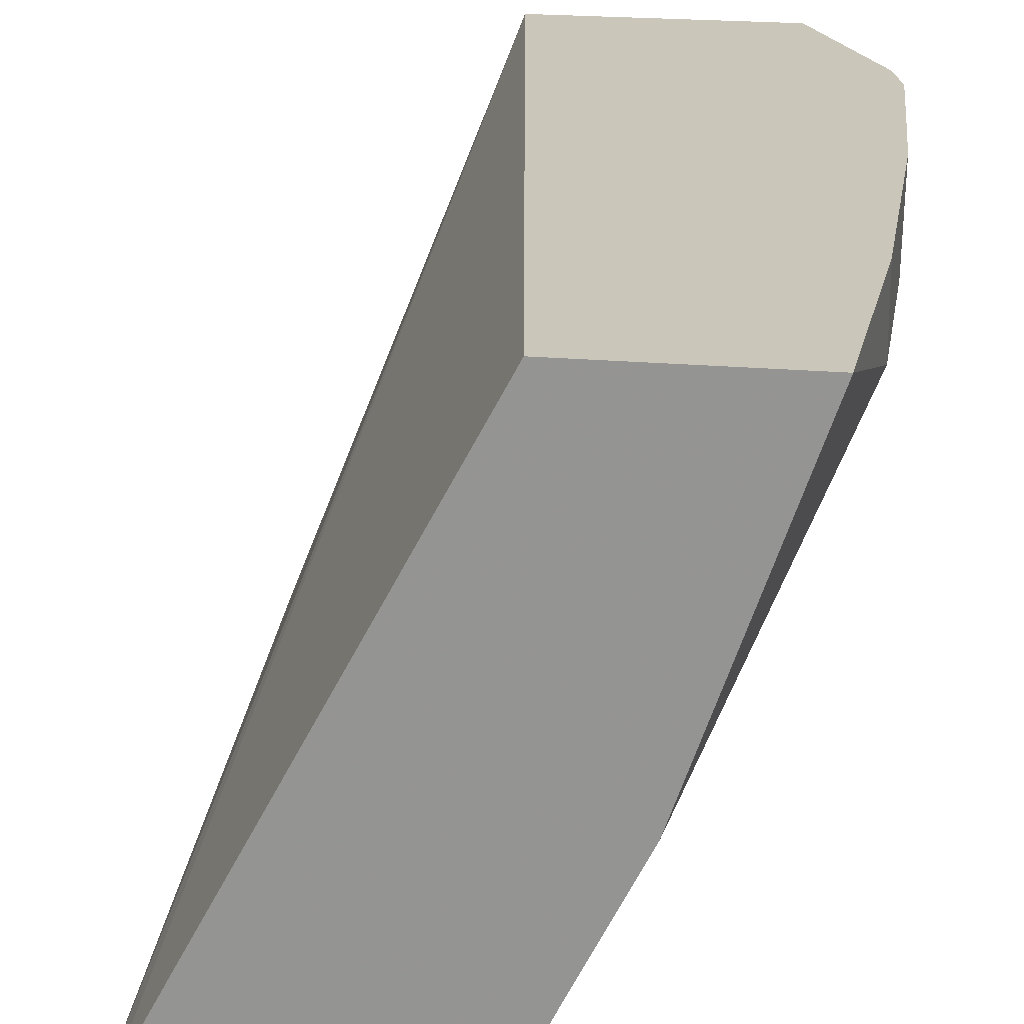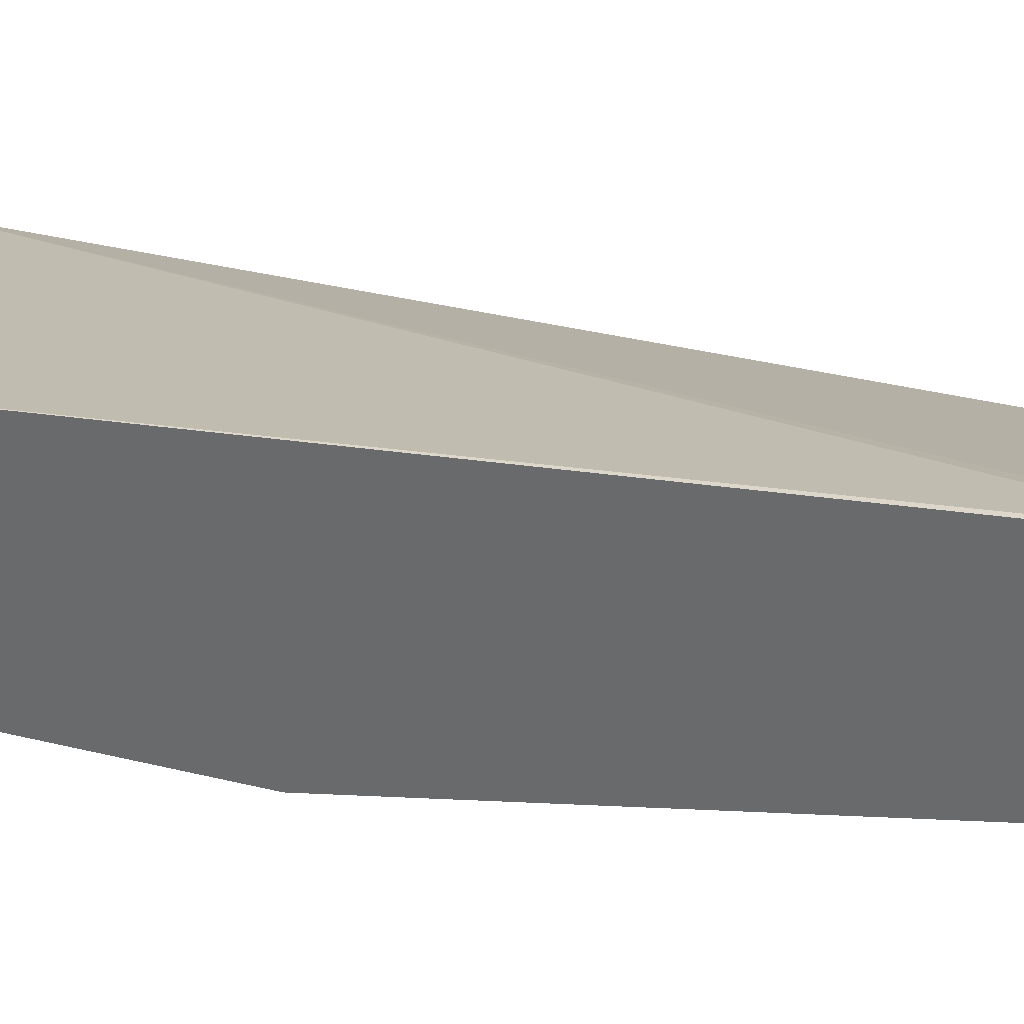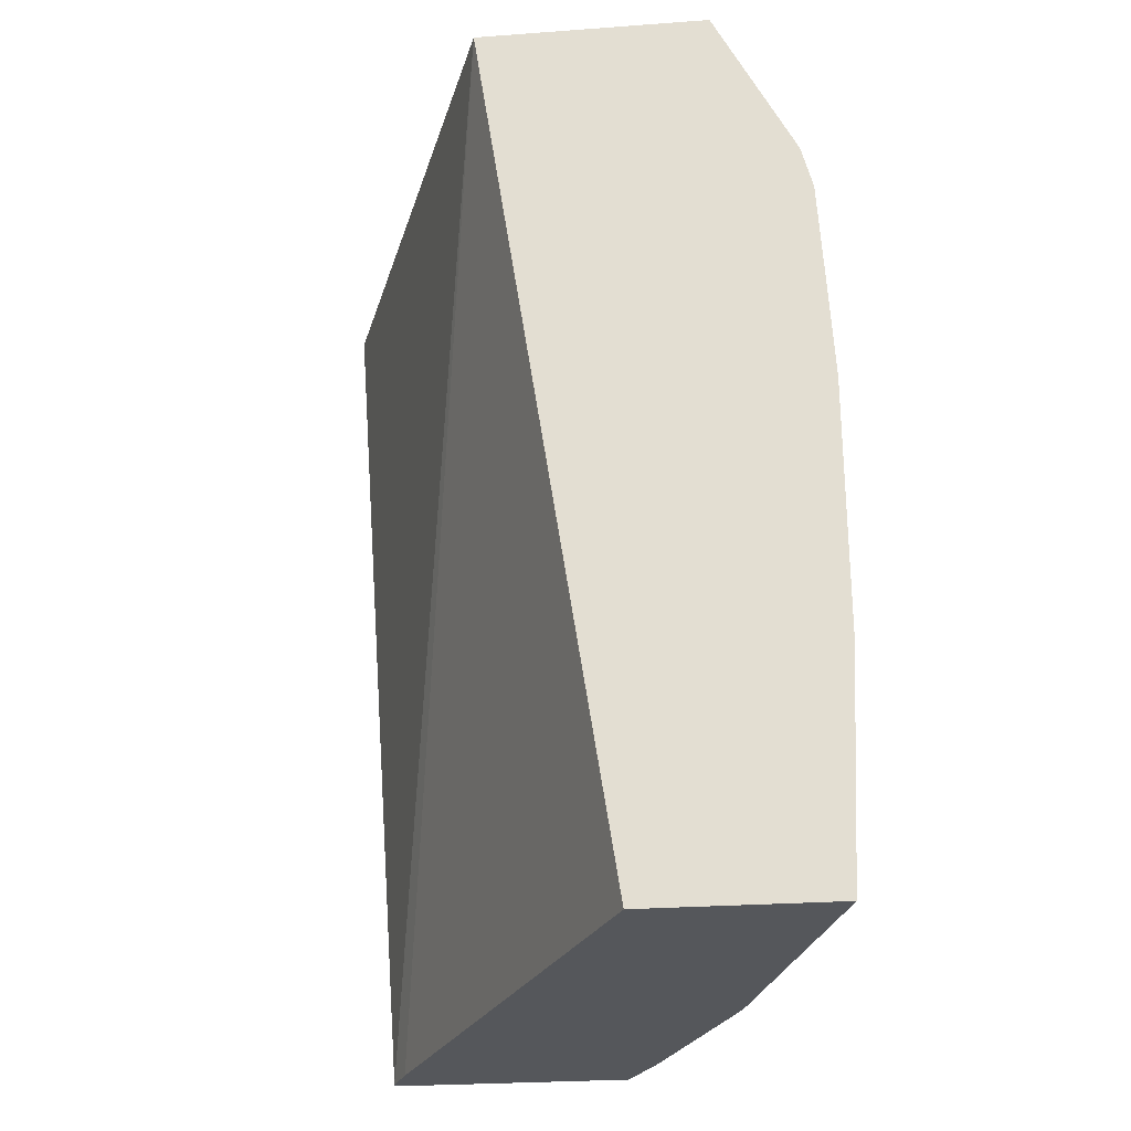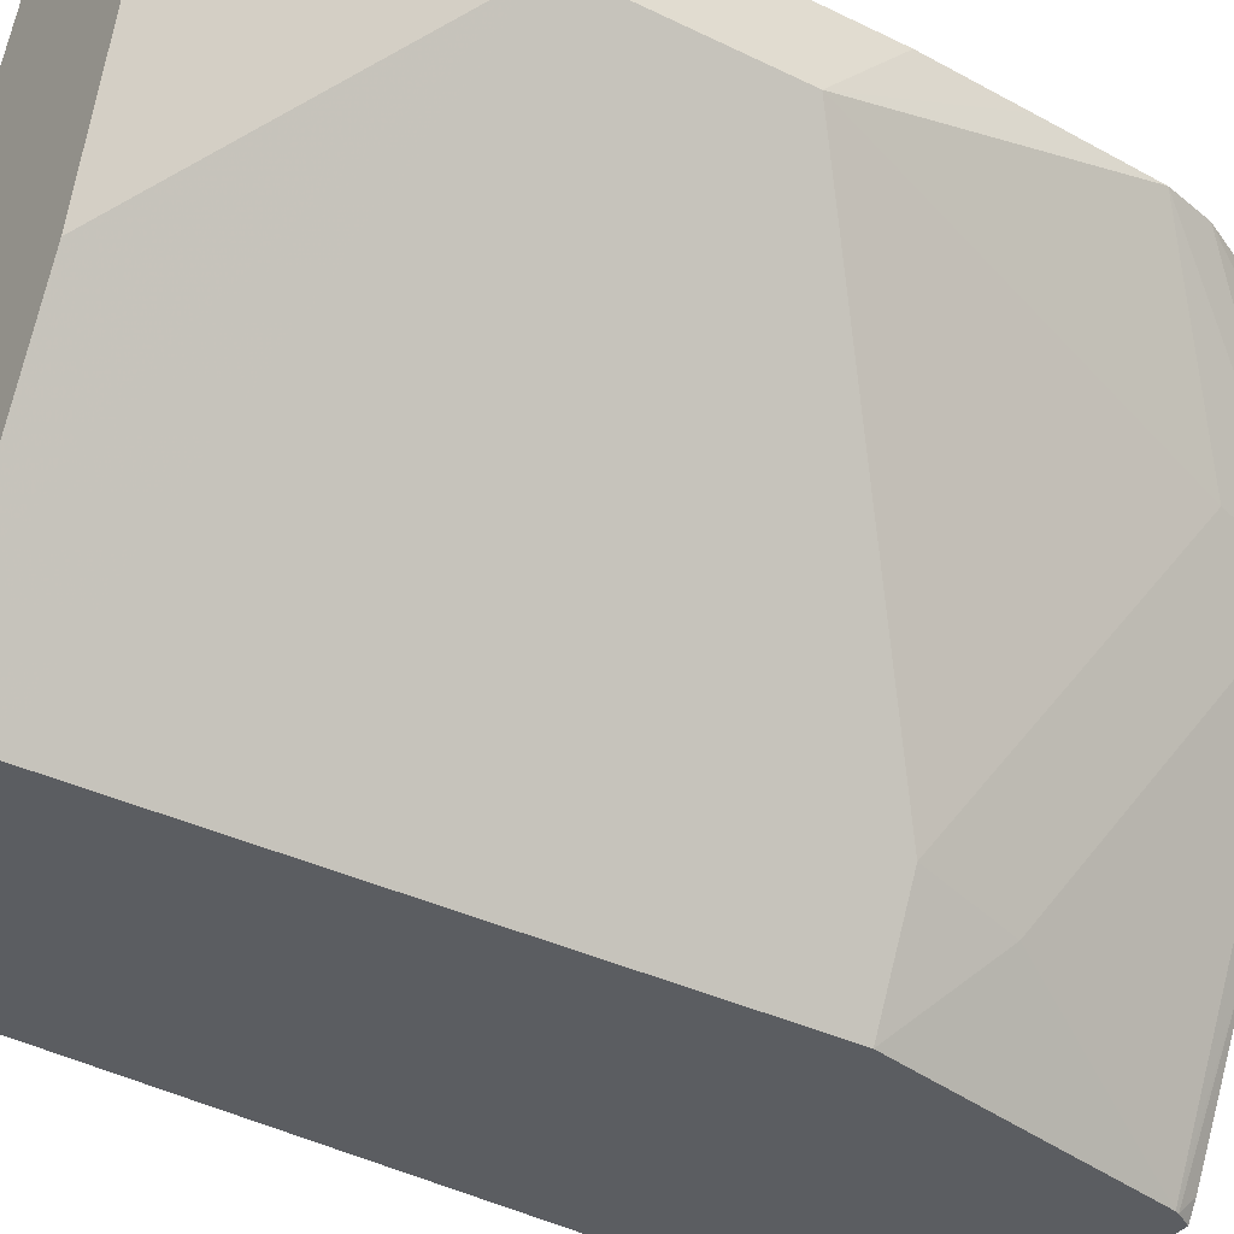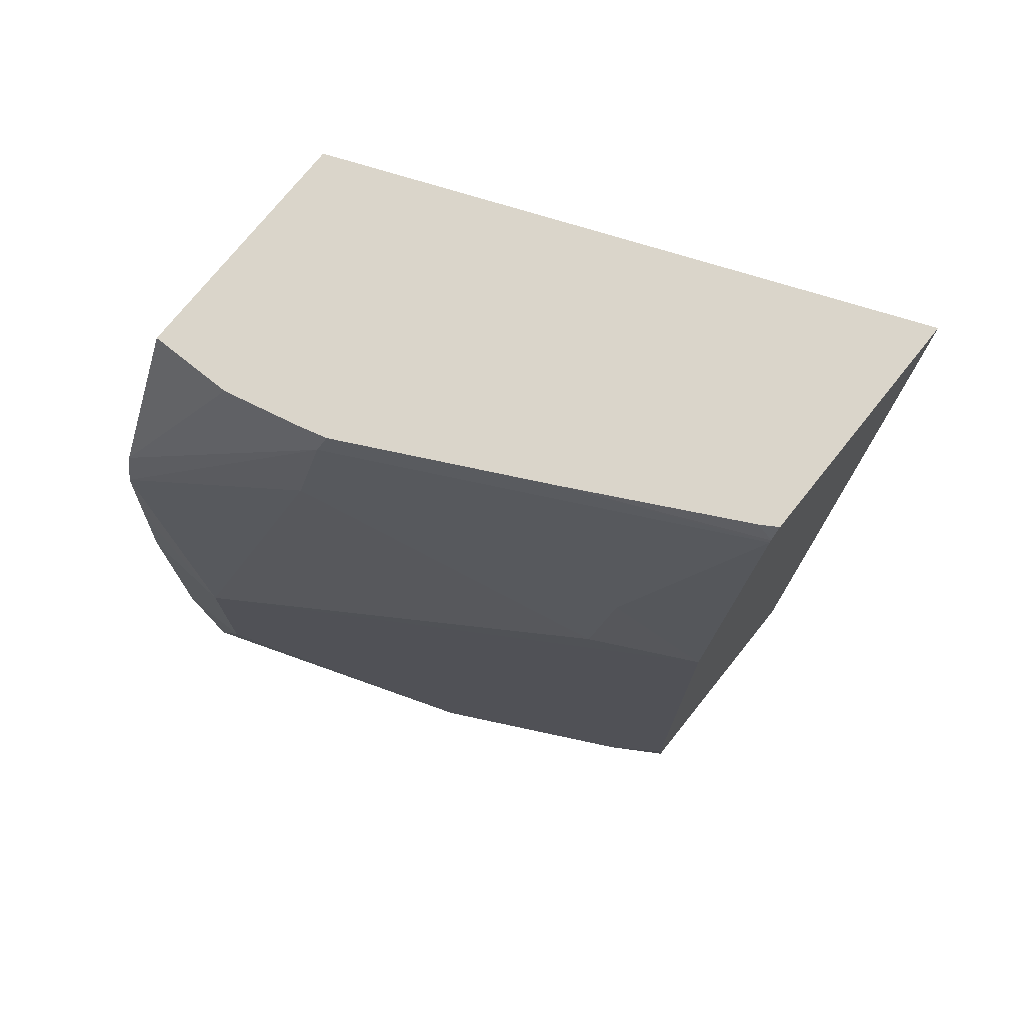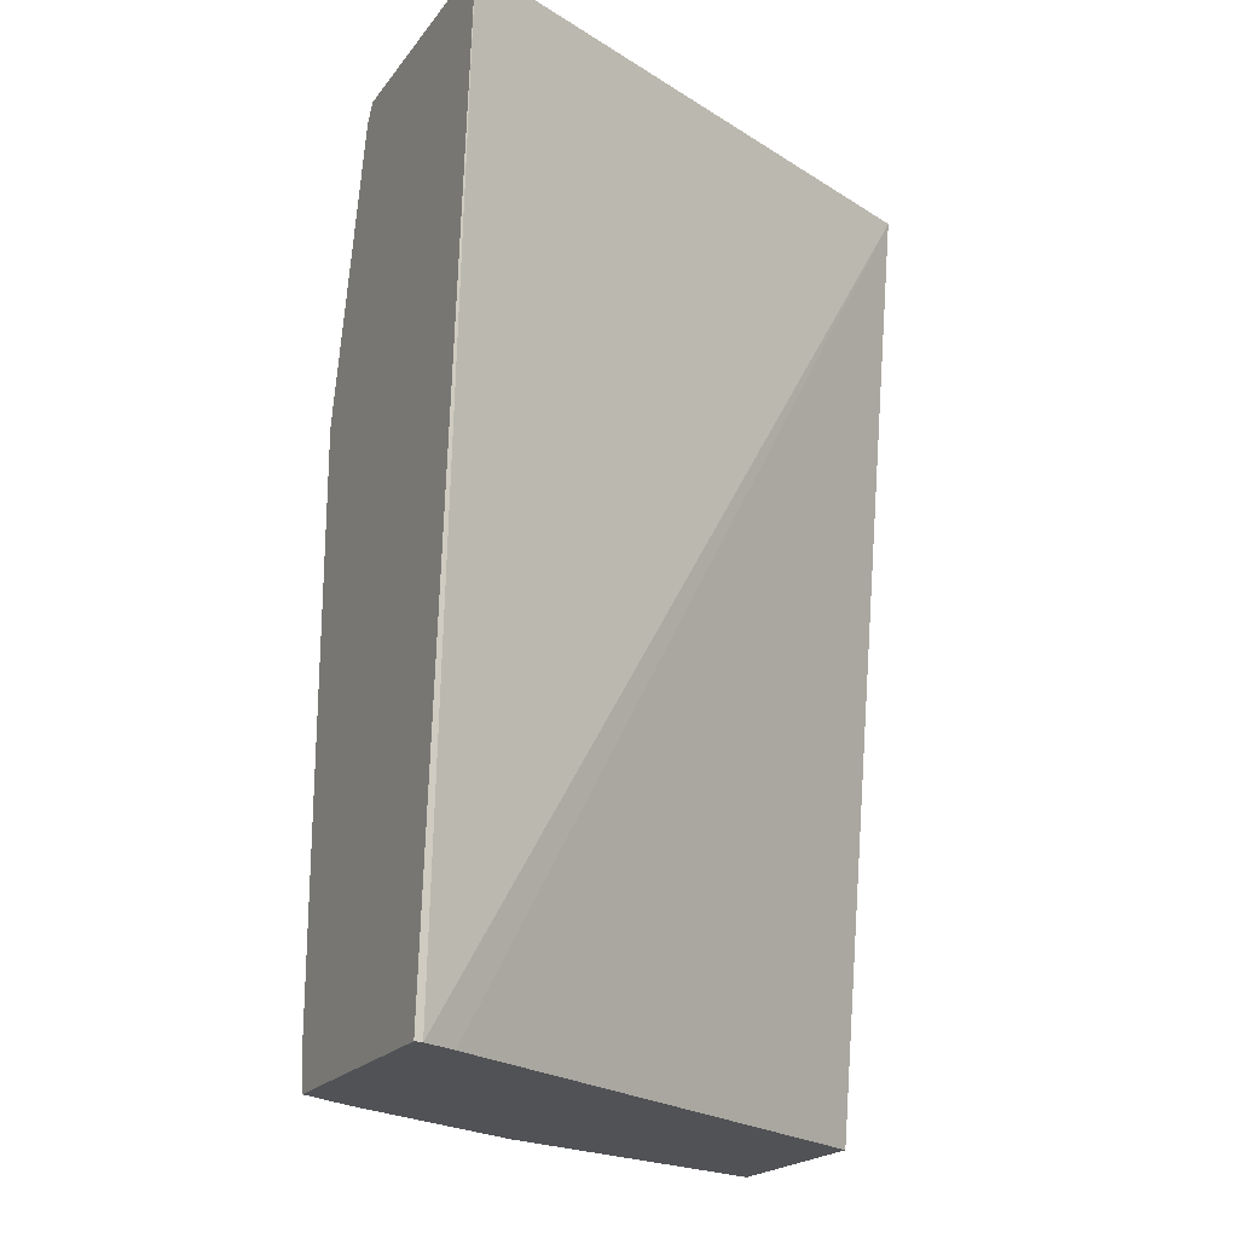
<metadata>
{"format":"obj","ext":"obj","renderer":"f3d","projection":"perspective","resolution":1024,"background":"white","views":[{"elev":21.2,"azim":9.0,"up":"+Z"},{"elev":-52.9,"azim":-93.2,"up":"+Z"},{"elev":-26.8,"azim":6.5,"up":"+Y"},{"elev":-35.8,"azim":57.1,"up":"+Z"},{"elev":74.2,"azim":128.7,"up":"+Y"},{"elev":-21.0,"azim":-116.5,"up":"+Y"}]}
</metadata>
<code>
v 0.5025 0.4069 -0.03612
v 0.5796 0.4069 0.1586
v 0.5879 0.4069 -0.03612
v 0.5269 0.08442 -0.03612
v 0.5273 0.08442 -0.03331
v 0.6628 0.4069 0.1586
v 0.5332 0.08442 -0.02146
v 0.629 0.08442 0.1586
v 0.5914 0.4069 -0.0304
v 0.5914 0.4012 -0.03612
v 0.613 0.08442 -0.03612
v 0.6628 0.4069 0.1297
v 0.6634 0.4058 0.1586
v 0.6957 0.08442 0.1586
v 0.6212 0.4069 0.02739
v 0.592 0.3998 -0.03612
v 0.6141 0.09241 -0.03612
v 0.6245 0.08442 -0.01702
v 0.6572 0.4069 0.1042
v 0.687 0.3585 0.1586
v 0.6886 0.3554 0.1555
v 0.6586 0.08442 0.05111
v 0.6997 0.1666 0.1333
v 0.6997 0.1666 0.1586
v 0.6545 0.4069 0.09401
v 0.6247 0.3998 0.02916
v 0.6247 0.3332 -0.004156
v 0.615 0.2999 -0.03612
v 0.615 0.09998 -0.03612
v 0.6253 0.08442 -0.01553
v 0.658 0.3998 0.09579
v 0.6917 0.3492 0.1586
v 0.6442 0.09998 0.02222
v 0.6664 0.09998 0.06663
v 0.6997 0.2333 0.1333
v 0.6997 0.2585 0.1586
v 0.633 0.2999 1.807e-05
v 0.6219 0.2999 -0.0222
v 0.6664 0.3665 0.09994
v 0.6957 0.3332 0.1586
v 0.6979 0.2927 0.1586
f 22 34 23
f 19 21 31
f 22 33 34
f 22 30 33
f 21 32 31
f 20 32 21
f 19 31 25
f 18 29 30
f 12 21 19
f 16 27 28
f 16 26 27
f 15 26 16
f 15 25 26
f 14 23 24
f 14 22 23
f 23 34 33
f 17 29 18
f 23 33 30
f 35 37 39
f 23 29 28
f 35 41 36
f 35 40 41
f 35 39 40
f 12 20 21
f 35 38 37
f 31 40 39
f 31 32 40
f 28 38 35
f 27 39 37
f 27 31 39
f 27 38 28
f 27 37 38
f 26 31 27
f 25 31 26
f 23 36 24
f 23 35 36
f 23 28 35
f 23 30 29
f 12 13 20
f 9 15 10
f 10 15 16
f 1 5 2
f 1 4 5
f 1 11 4
f 1 17 11
f 1 29 17
f 1 28 29
f 1 16 28
f 2 5 7
f 1 10 16
f 1 9 3
f 1 15 9
f 1 25 15
f 11 17 18
f 1 12 19
f 1 6 12
f 1 2 6
f 1 3 10
f 2 7 8
f 1 19 25
f 2 14 24
f 2 8 14
f 6 13 12
f 4 8 7
f 4 14 8
f 4 22 14
f 4 30 22
f 4 18 30
f 4 11 18
f 4 7 5
f 2 13 6
f 2 20 13
f 2 32 20
f 2 40 32
f 2 41 40
f 2 36 41
f 3 9 10
f 2 24 36

</code>
